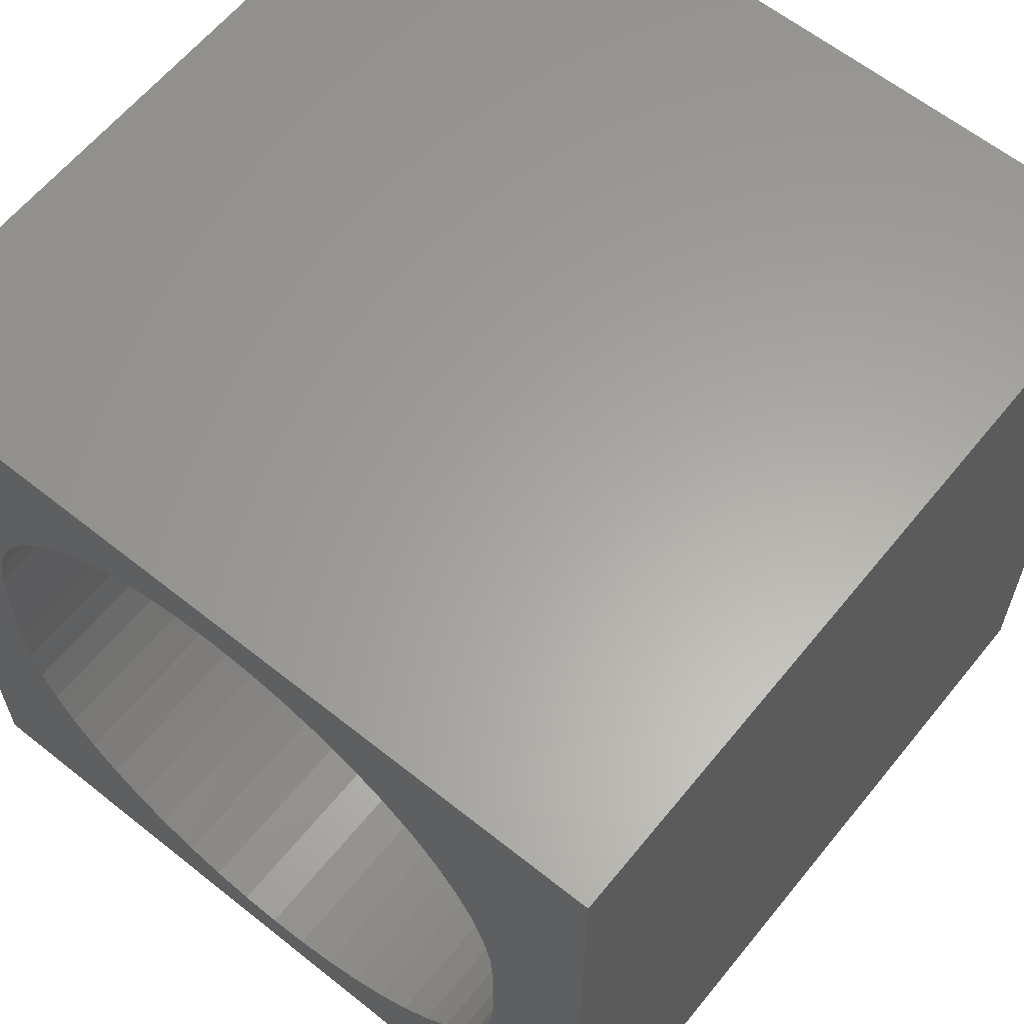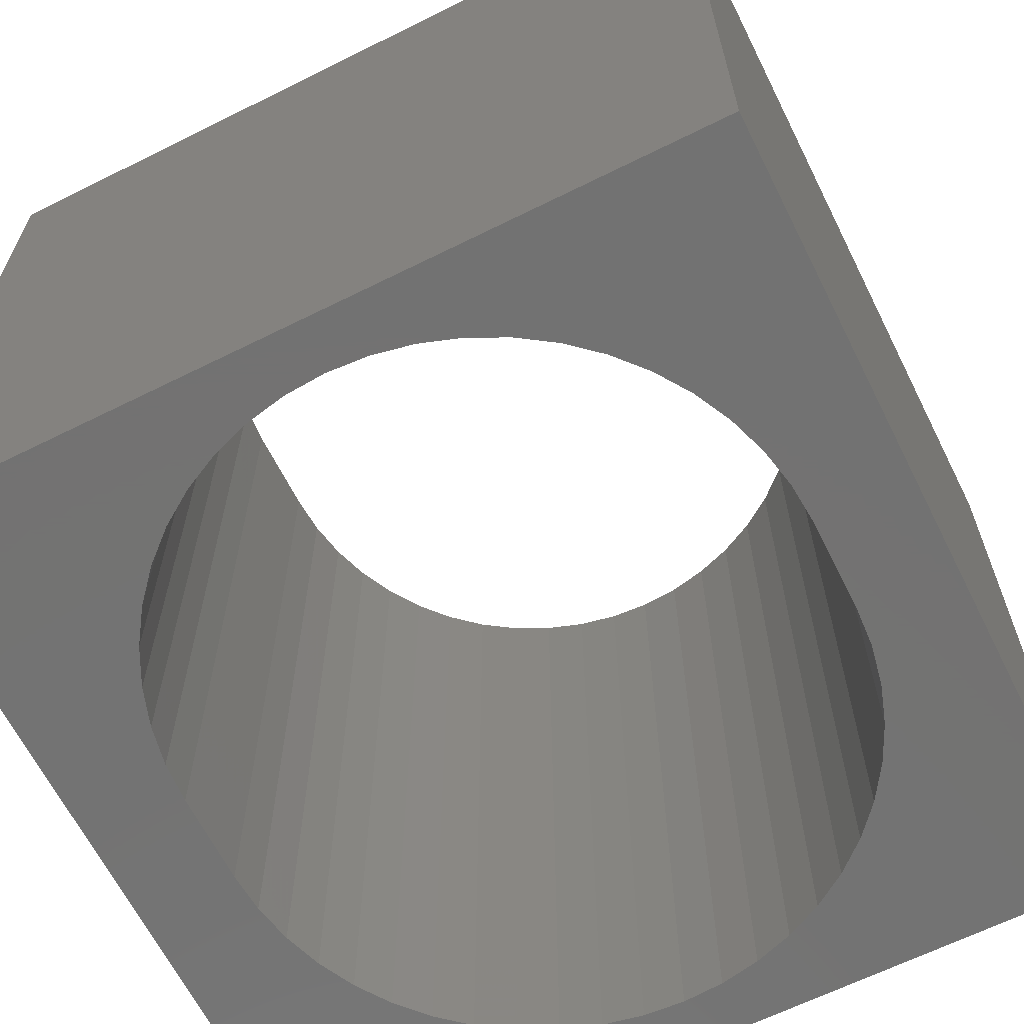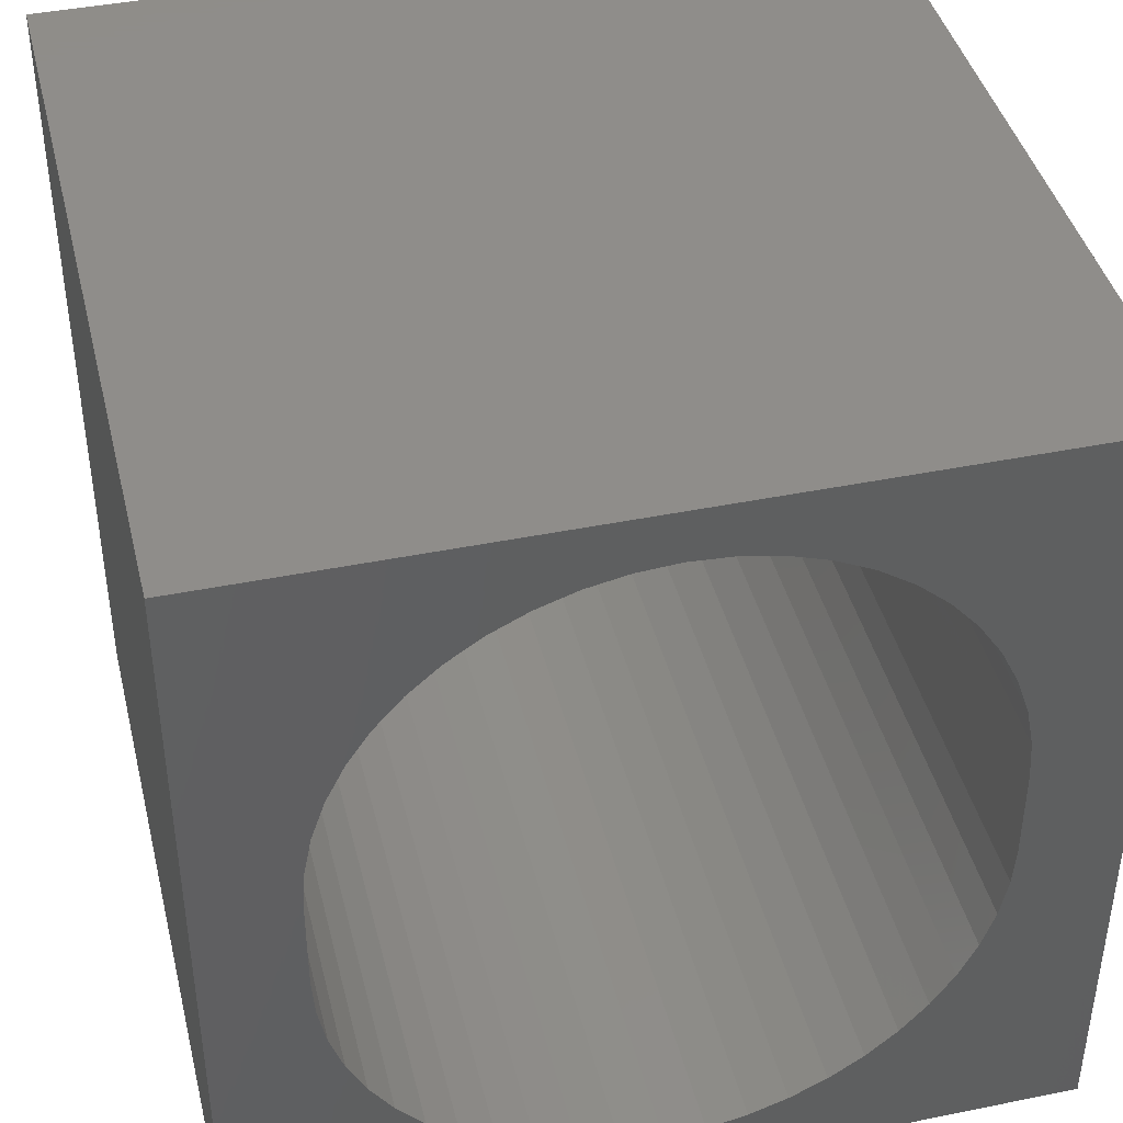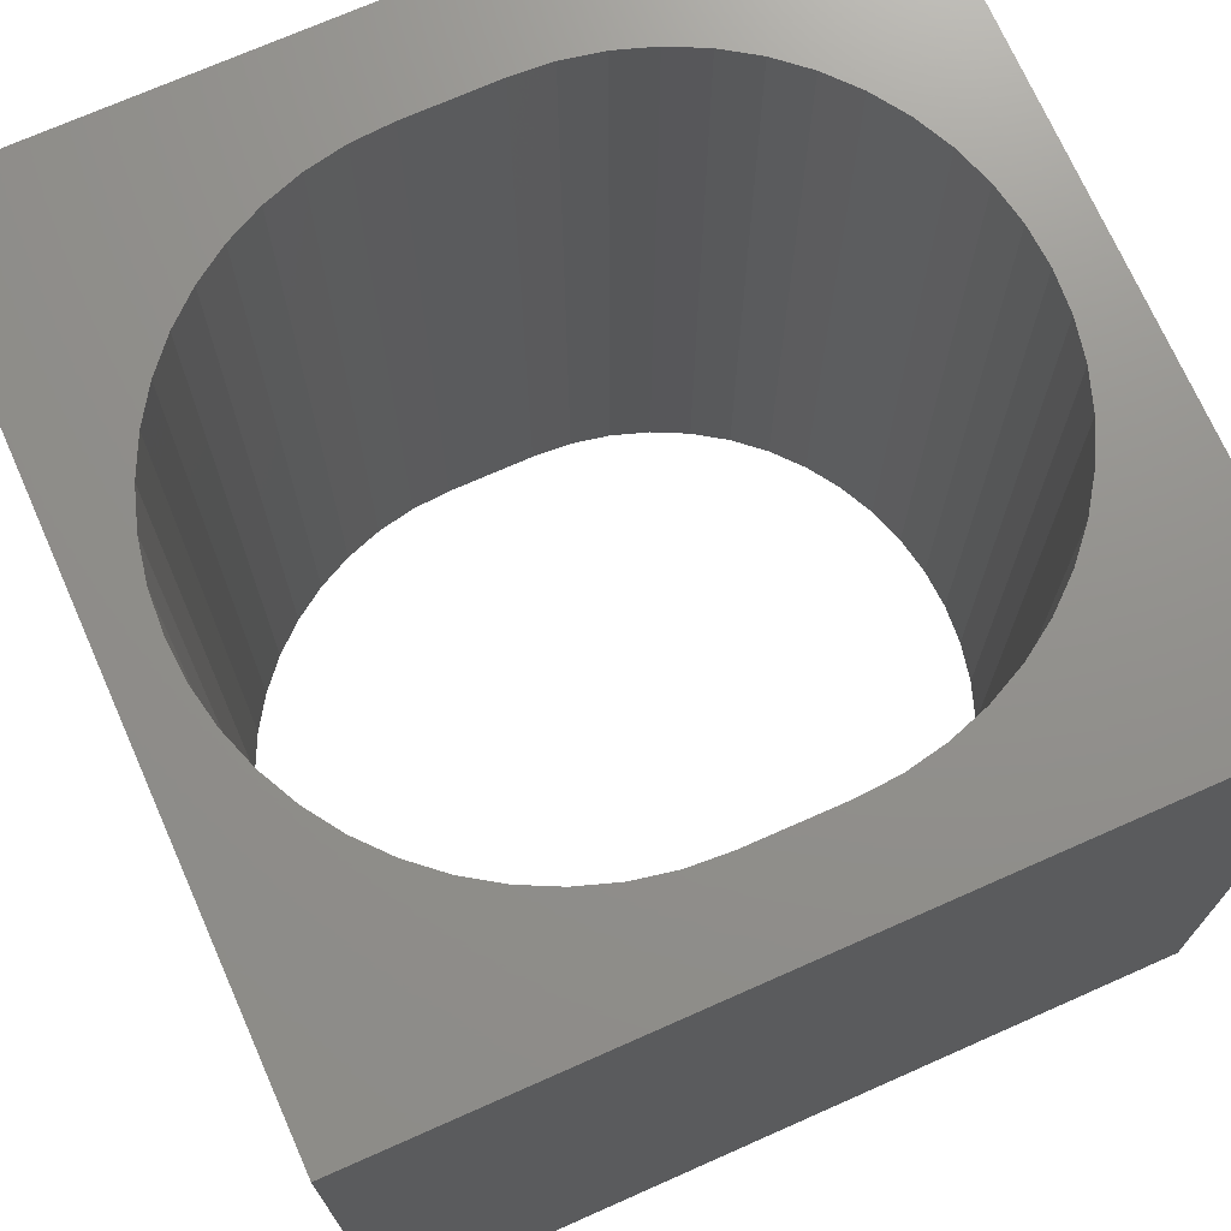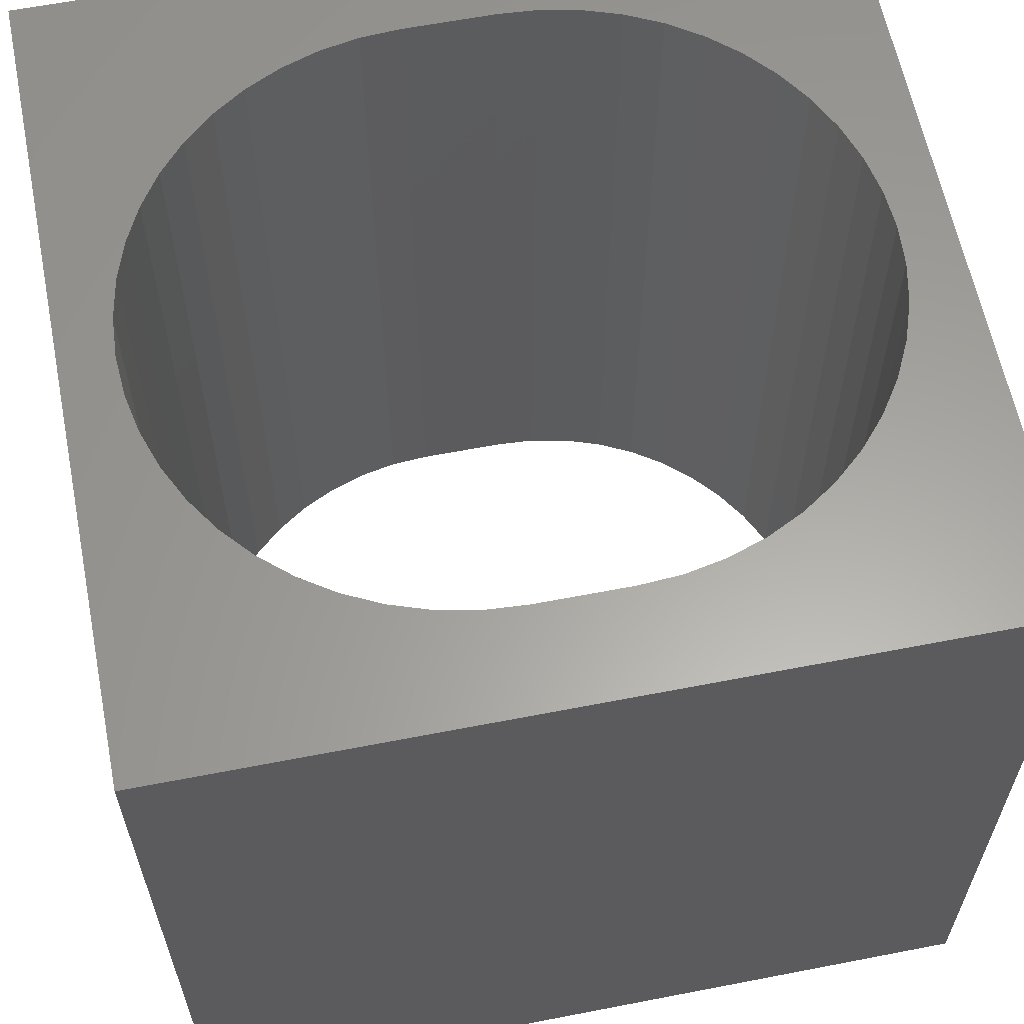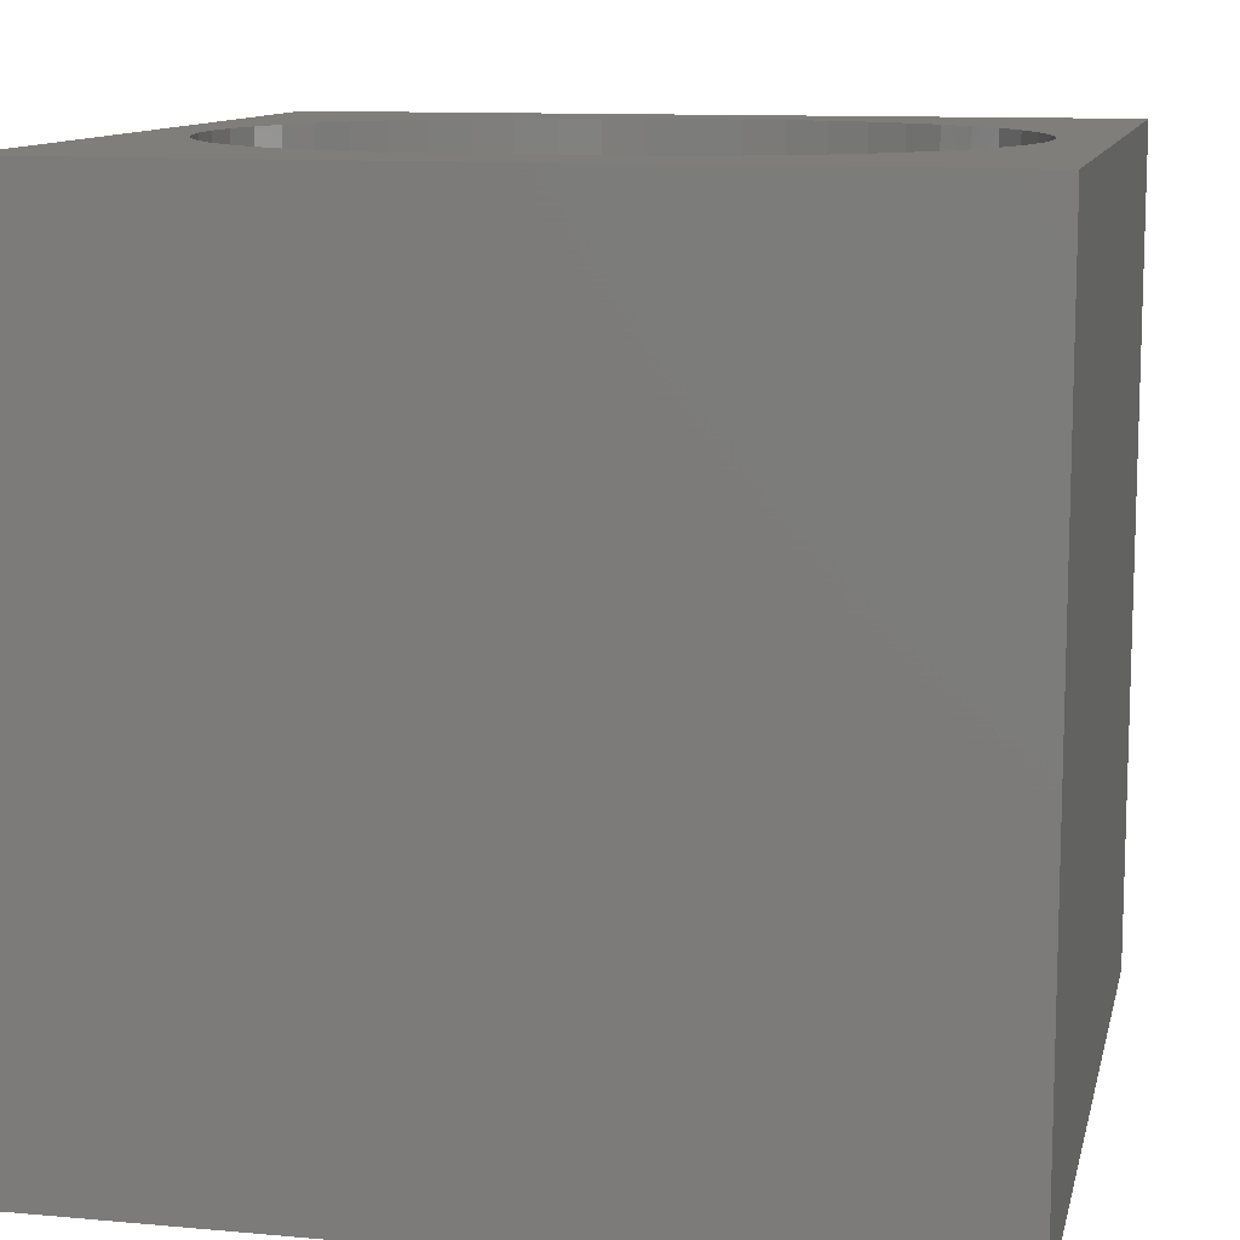
<metadata>
{"format":"stl","ext":"stl","renderer":"f3d","projection":"perspective","resolution":1024,"background":"white","views":[{"elev":61.9,"azim":39.0,"up":"+Y"},{"elev":-64.8,"azim":-153.4,"up":"+Z"},{"elev":42.0,"azim":-13.7,"up":"+Y"},{"elev":72.1,"azim":-113.9,"up":"+Z"},{"elev":61.4,"azim":78.8,"up":"+Z"},{"elev":11.3,"azim":102.4,"up":"+Z"}]}
</metadata>
<code>
# stl→obj: 108 verts, 216 faces
v 0 10 10
v 0 10 0
v 0 0 10
v 0 0 0
v 5.949 0.7685 10
v 10 0 10
v 6.421 0.9286 10
v 6.868 1.149 10
v 8.262 2.543 10
v 7.985 2.129 10
v 8.739 3.95 10
v 8.642 3.461 10
v 8.482 2.99 10
v 3.978 0.7685 10
v 3.506 0.9286 10
v 3.06 1.149 10
v 2.645 8.586 10
v 2.271 8.258 10
v 1.943 7.883 10
v 7.656 1.754 10
v 7.282 1.426 10
v 5.461 0.6713 10
v 4.964 0.6387 10
v 4.467 0.6713 10
v 10 10 10
v 5.949 9.244 10
v 6.421 9.083 10
v 6.868 8.863 10
v 7.282 8.586 10
v 7.656 8.258 10
v 8.772 4.447 10
v 8.772 5.565 10
v 2.645 1.426 10
v 2.271 1.754 10
v 1.943 2.129 10
v 1.666 2.543 10
v 1.446 2.99 10
v 1.285 3.461 10
v 1.188 6.062 10
v 1.285 6.551 10
v 3.06 8.863 10
v 3.506 9.083 10
v 3.978 9.244 10
v 7.985 7.883 10
v 8.262 7.469 10
v 8.482 7.022 10
v 8.642 6.551 10
v 8.739 6.062 10
v 1.446 7.022 10
v 1.666 7.469 10
v 4.467 9.341 10
v 4.964 9.373 10
v 5.461 9.341 10
v 1.188 3.95 10
v 1.156 4.447 10
v 1.156 5.565 10
v 10 10 0
v 10 0 0
v 7.656 8.258 0
v 7.282 8.586 0
v 2.271 8.258 0
v 1.943 7.883 0
v 1.666 7.469 0
v 2.645 1.426 0
v 2.271 1.754 0
v 1.943 2.129 0
v 3.06 1.149 0
v 3.506 0.9286 0
v 3.978 0.7685 0
v 1.446 7.022 0
v 1.285 6.551 0
v 1.188 6.062 0
v 1.285 3.461 0
v 1.446 2.99 0
v 1.666 2.543 0
v 4.467 0.6713 0
v 4.964 0.6387 0
v 5.461 0.6713 0
v 5.949 0.7685 0
v 6.421 0.9286 0
v 6.868 1.149 0
v 7.282 1.426 0
v 1.156 5.565 0
v 1.156 4.447 0
v 1.188 3.95 0
v 8.262 2.543 0
v 8.482 2.99 0
v 8.642 3.461 0
v 8.772 5.565 0
v 8.772 4.447 0
v 8.739 3.95 0
v 8.739 6.062 0
v 8.642 6.551 0
v 8.482 7.022 0
v 8.262 7.469 0
v 7.985 7.883 0
v 6.868 8.863 0
v 6.421 9.083 0
v 5.949 9.244 0
v 3.978 9.244 0
v 3.506 9.083 0
v 7.656 1.754 0
v 7.985 2.129 0
v 3.06 8.863 0
v 2.645 8.586 0
v 5.461 9.341 0
v 4.964 9.373 0
v 4.467 9.341 0
f 1 2 3
f 3 2 4
f 5 6 7
f 7 6 8
f 6 9 10
f 11 12 6
f 6 12 13
f 6 13 9
f 14 15 3
f 3 15 16
f 17 1 18
f 18 1 19
f 10 20 6
f 6 20 21
f 6 21 8
f 5 22 6
f 6 22 23
f 6 23 3
f 3 23 24
f 3 24 14
f 25 26 27
f 27 28 25
f 25 28 29
f 25 29 30
f 11 6 31
f 31 6 25
f 31 25 32
f 16 33 3
f 3 33 34
f 3 34 35
f 35 36 3
f 3 36 37
f 3 37 38
f 39 40 1
f 17 41 1
f 1 41 42
f 1 42 43
f 30 44 25
f 25 44 45
f 25 45 46
f 46 47 25
f 25 47 48
f 25 48 32
f 40 49 1
f 1 49 50
f 1 50 19
f 43 51 1
f 1 51 52
f 1 52 25
f 25 52 53
f 25 53 26
f 38 54 3
f 3 54 55
f 3 55 1
f 1 55 56
f 1 56 39
f 57 25 58
f 58 25 6
f 59 60 57
f 61 62 2
f 2 62 63
f 64 4 65
f 65 4 66
f 64 67 4
f 4 67 68
f 4 68 69
f 63 70 2
f 2 70 71
f 2 71 72
f 73 74 4
f 4 74 75
f 4 75 66
f 69 76 4
f 4 76 77
f 4 77 58
f 58 77 78
f 58 78 79
f 79 80 58
f 58 80 81
f 58 81 82
f 72 83 2
f 2 83 84
f 2 84 4
f 4 84 85
f 4 85 73
f 86 87 58
f 58 87 88
f 89 57 90
f 90 57 58
f 90 58 91
f 91 58 88
f 89 92 57
f 57 92 93
f 57 93 94
f 94 95 57
f 57 95 96
f 57 96 59
f 60 97 57
f 57 97 98
f 57 98 99
f 2 100 101
f 82 102 58
f 58 102 103
f 58 103 86
f 101 104 2
f 2 104 105
f 2 105 61
f 99 106 57
f 57 106 107
f 57 107 2
f 2 107 108
f 2 108 100
f 25 57 1
f 1 57 2
f 58 6 4
f 4 6 3
f 84 55 54
f 84 54 85
f 85 54 38
f 85 38 73
f 73 38 37
f 73 37 74
f 74 37 36
f 74 36 75
f 75 36 35
f 75 35 66
f 66 35 34
f 66 34 65
f 65 34 33
f 65 33 64
f 64 33 16
f 64 16 67
f 67 16 15
f 67 15 68
f 68 15 14
f 68 14 69
f 69 14 24
f 69 24 76
f 76 24 23
f 76 23 77
f 77 23 22
f 77 22 78
f 78 22 5
f 78 5 79
f 79 5 7
f 79 7 80
f 80 7 8
f 80 8 81
f 81 8 21
f 81 21 82
f 82 21 20
f 82 20 102
f 102 20 10
f 102 10 103
f 103 10 9
f 103 9 86
f 86 9 13
f 86 13 87
f 87 13 12
f 87 12 88
f 88 12 11
f 88 11 91
f 91 11 31
f 91 31 90
f 84 83 55
f 55 83 56
f 89 32 48
f 89 48 92
f 92 48 47
f 92 47 93
f 93 47 46
f 93 46 94
f 94 46 45
f 94 45 95
f 95 45 44
f 95 44 96
f 96 44 30
f 96 30 59
f 59 30 29
f 59 29 60
f 60 29 28
f 60 28 97
f 97 28 27
f 97 27 98
f 98 27 26
f 98 26 99
f 99 26 53
f 99 53 106
f 106 53 52
f 106 52 107
f 107 52 51
f 107 51 108
f 108 51 43
f 108 43 100
f 100 43 42
f 100 42 101
f 101 42 41
f 101 41 104
f 104 41 17
f 104 17 105
f 105 17 18
f 105 18 61
f 61 18 19
f 61 19 62
f 62 19 50
f 62 50 63
f 63 50 49
f 63 49 70
f 70 49 40
f 70 40 71
f 71 40 39
f 71 39 72
f 72 39 56
f 72 56 83
f 89 90 32
f 32 90 31

</code>
